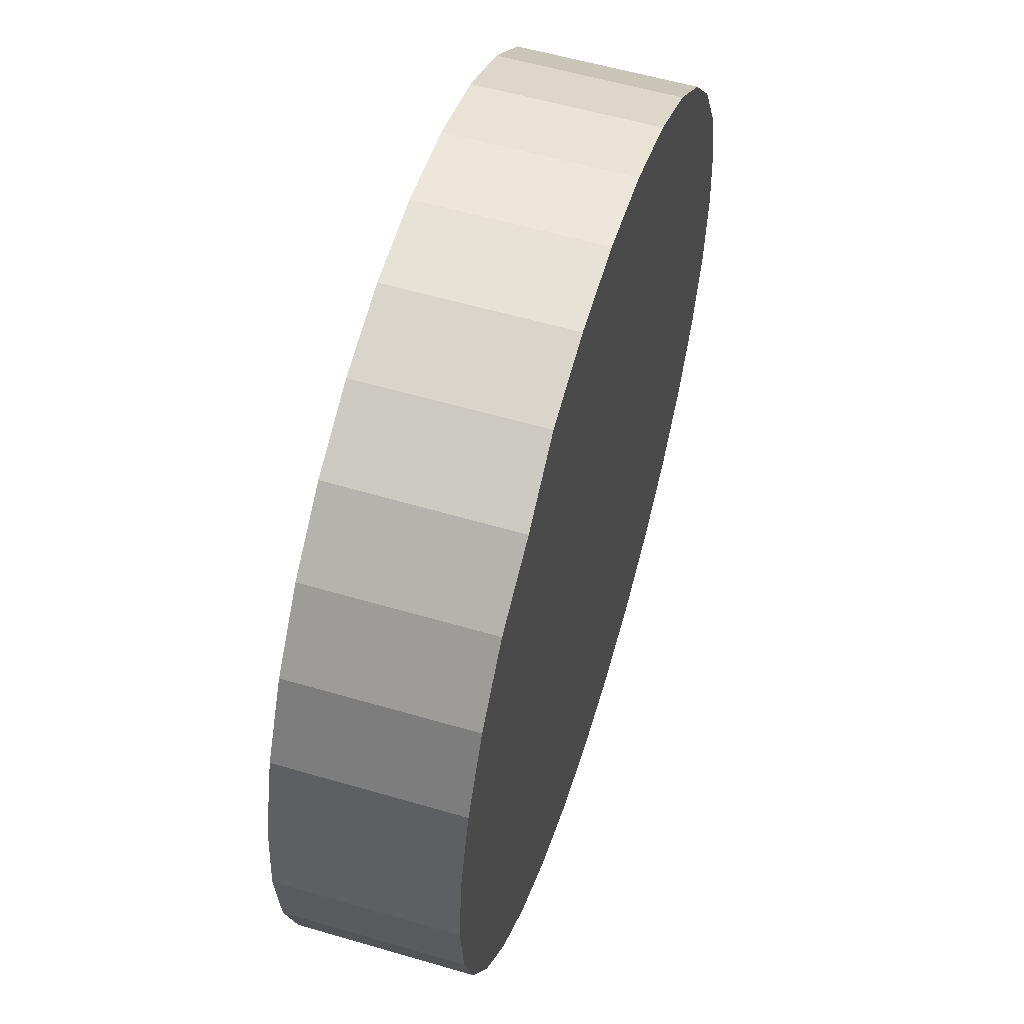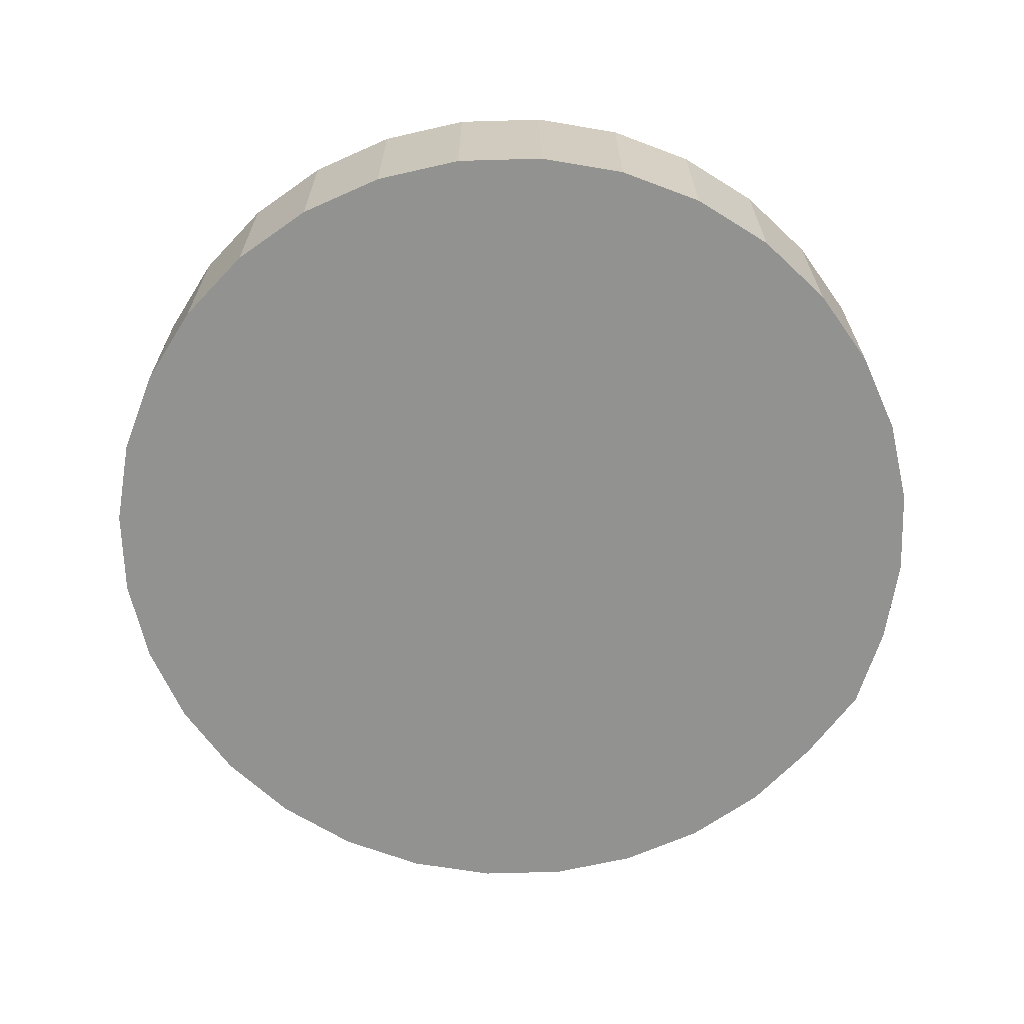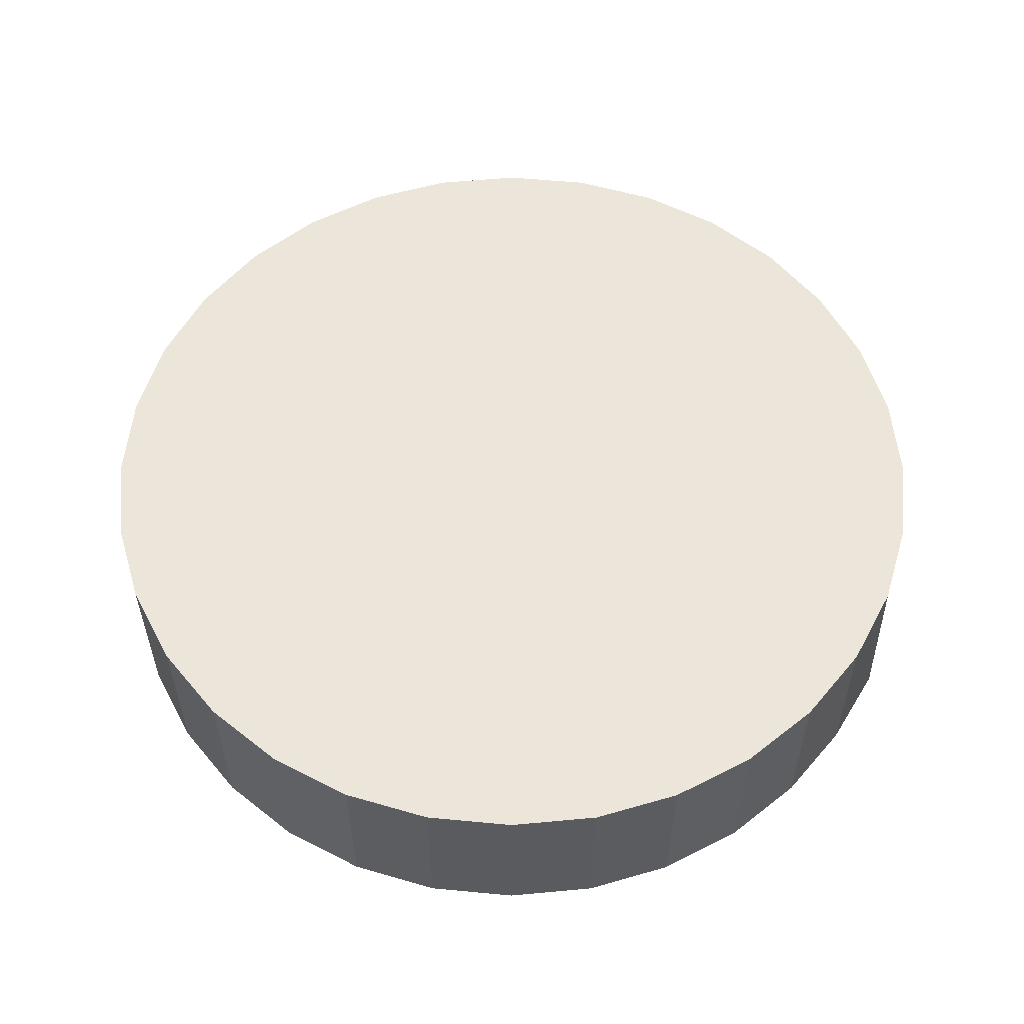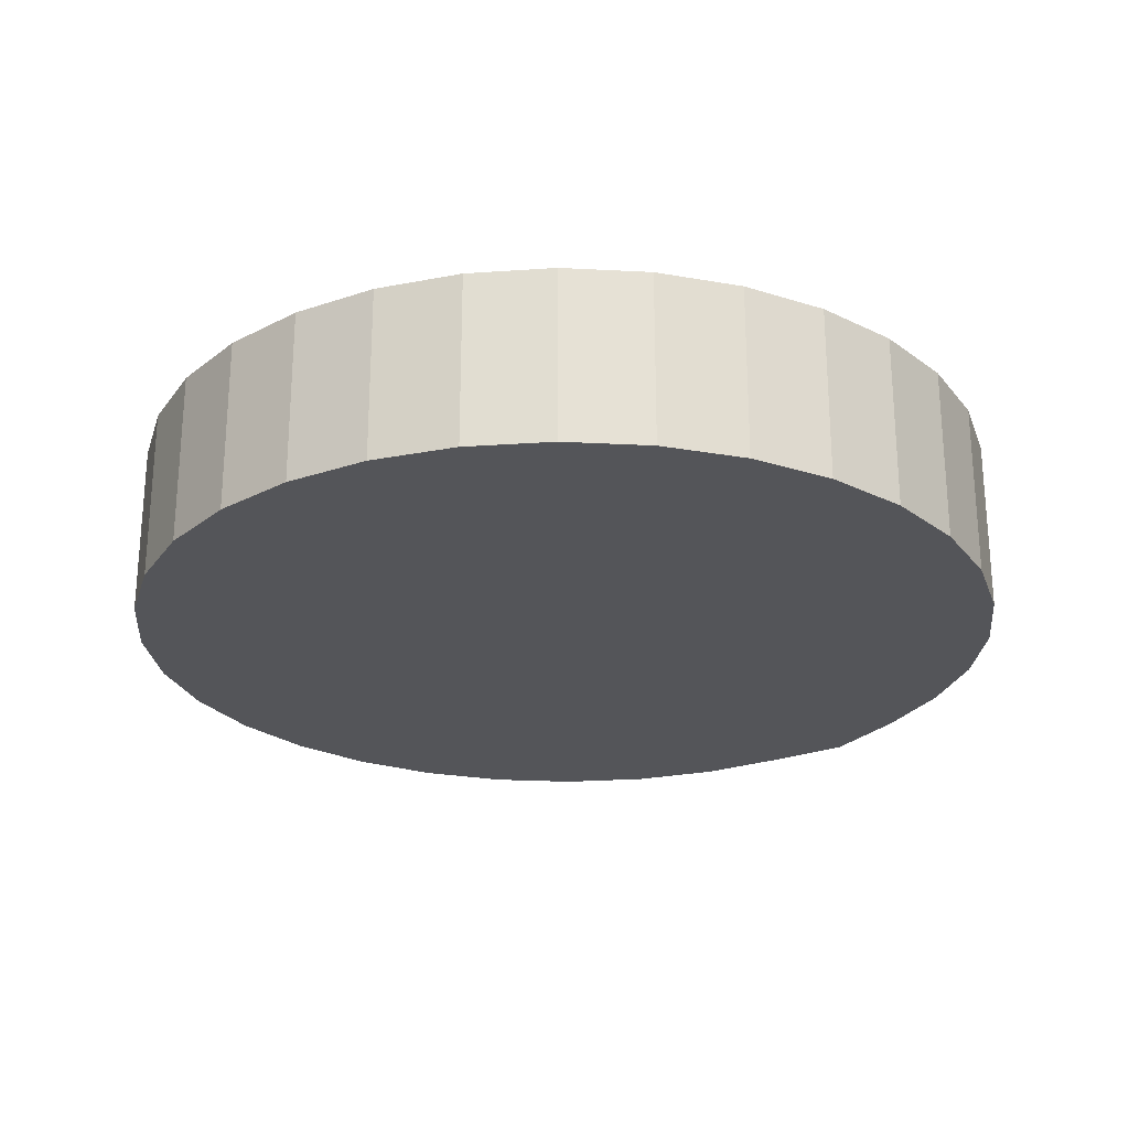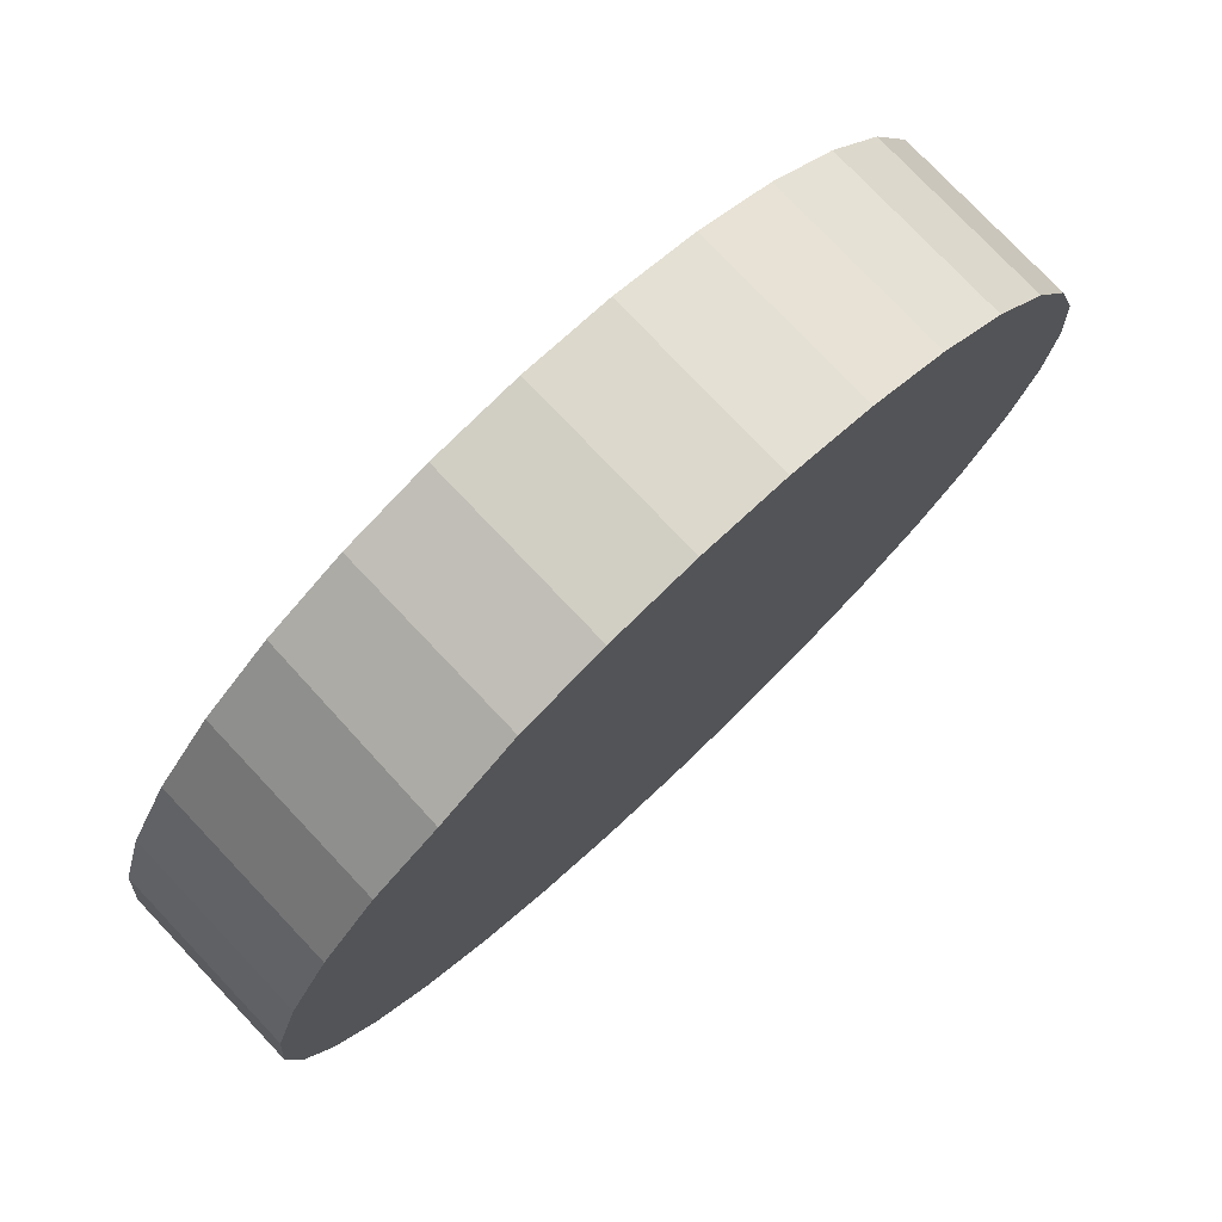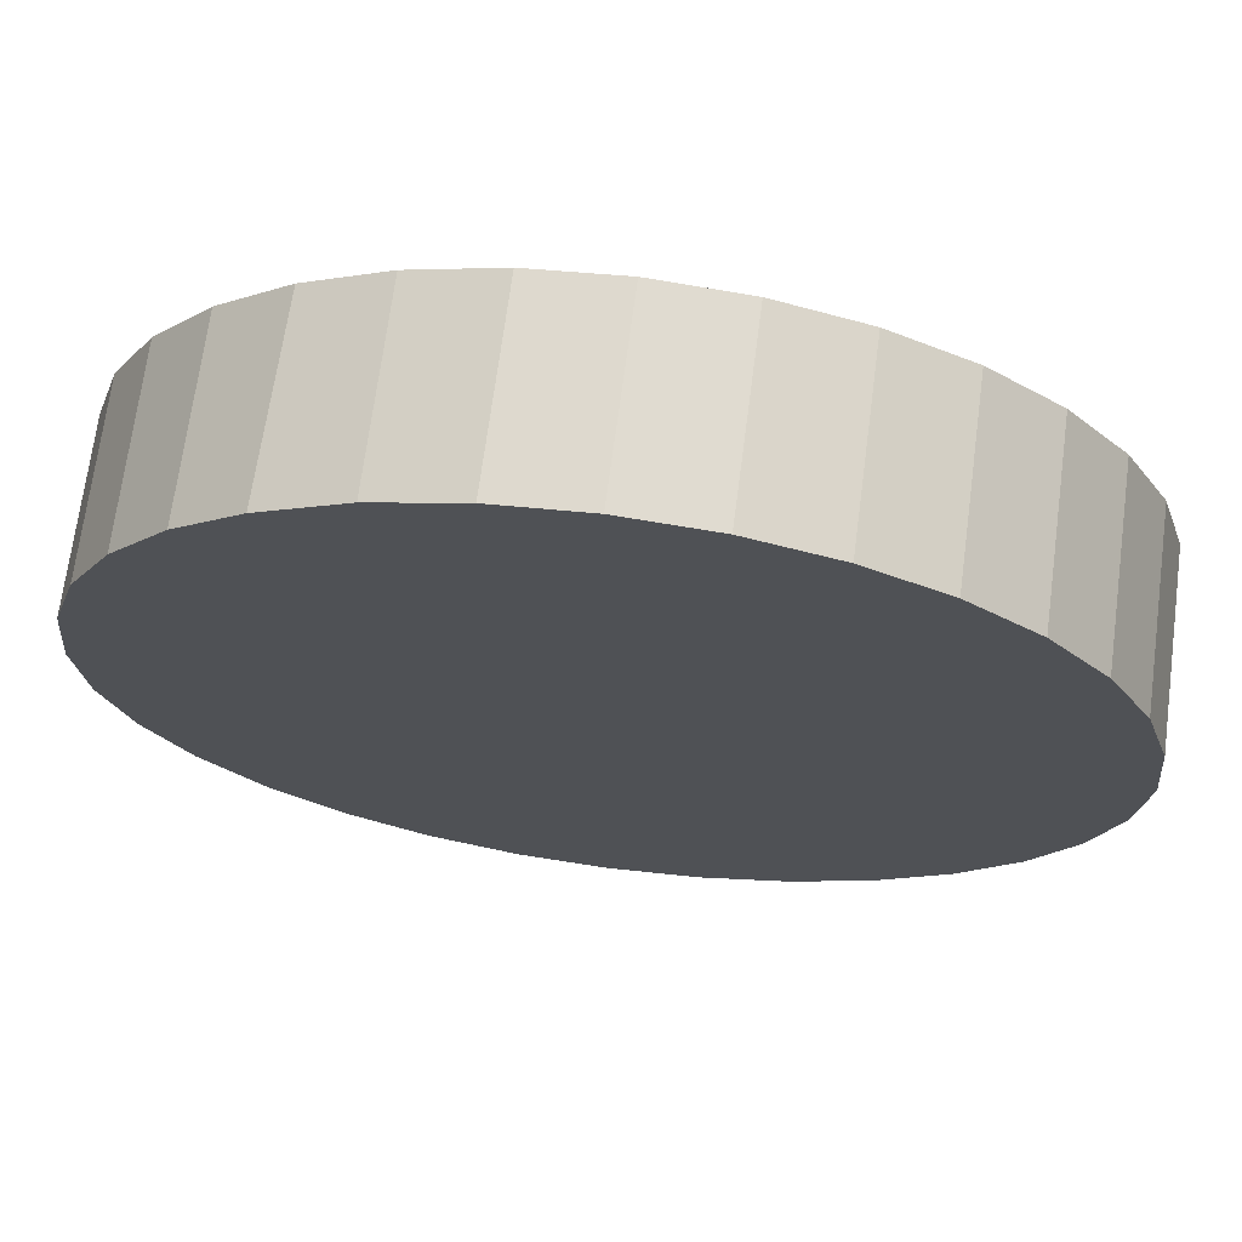
<metadata>
{"format":"obj","ext":"obj","renderer":"f3d","projection":"perspective","resolution":1024,"background":"white","views":[{"elev":56.9,"azim":-73.0,"up":"+Z"},{"elev":-66.3,"azim":-150.2,"up":"+Y"},{"elev":56.2,"azim":-101.2,"up":"+Y"},{"elev":-24.8,"azim":-168.0,"up":"+Y"},{"elev":77.2,"azim":-43.5,"up":"+Z"},{"elev":69.9,"azim":7.5,"up":"+Z"}]}
</metadata>
<code>
o Cylinder
v 0 -0.2 -1
v 0 0.2 -1
v 0.1951 -0.2 -0.9808
v 0.1951 0.2 -0.9808
v 0.3827 -0.2 -0.9239
v 0.3827 0.2 -0.9239
v 0.5556 -0.2 -0.8315
v 0.5556 0.2 -0.8315
v 0.7071 -0.2 -0.7071
v 0.7071 0.2 -0.7071
v 0.8315 -0.2 -0.5556
v 0.8315 0.2 -0.5556
v 0.9239 -0.2 -0.3827
v 0.9239 0.2 -0.3827
v 0.9808 -0.2 -0.1951
v 0.9808 0.2 -0.1951
v 1 -0.2 -0
v 1 0.2 -0
v 0.9808 -0.2 0.1951
v 0.9808 0.2 0.1951
v 0.9239 -0.2 0.3827
v 0.9239 0.2 0.3827
v 0.8315 -0.2 0.5556
v 0.8315 0.2 0.5556
v 0.7071 -0.2 0.7071
v 0.7071 0.2 0.7071
v 0.5556 -0.2 0.8315
v 0.5556 0.2 0.8315
v 0.3827 -0.2 0.9239
v 0.3827 0.2 0.9239
v 0.1951 -0.2 0.9808
v 0.1951 0.2 0.9808
v -0 -0.2 1
v -0 0.2 1
v -0.1951 -0.2 0.9808
v -0.1951 0.2 0.9808
v -0.3827 -0.2 0.9239
v -0.3827 0.2 0.9239
v -0.5629 -0.2075 0.8407
v -0.5556 0.2 0.8315
v -0.7085 -0.2014 0.7088
v -0.7071 0.2 0.7071
v -0.8315 -0.2 0.5556
v -0.8315 0.2 0.5556
v -0.9239 -0.2 0.3827
v -0.9239 0.2 0.3827
v -0.9808 -0.2 0.1951
v -0.9808 0.2 0.1951
v -1 -0.2 -1e-06
v -1 0.2 -1e-06
v -0.9808 -0.2 -0.1951
v -0.9808 0.2 -0.1951
v -0.9239 -0.2 -0.3827
v -0.9239 0.2 -0.3827
v -0.8315 -0.2 -0.5556
v -0.8315 0.2 -0.5556
v -0.7071 -0.2 -0.7071
v -0.7071 0.2 -0.7071
v -0.5556 -0.2 -0.8315
v -0.5556 0.2 -0.8315
v -0.3827 -0.2 -0.9239
v -0.3827 0.2 -0.9239
v -0.1951 -0.2 -0.9808
v -0.1951 0.2 -0.9808
f 1 2 4 3
f 3 4 6 5
f 5 6 8 7
f 7 8 10 9
f 9 10 12 11
f 11 12 14 13
f 13 14 16 15
f 15 16 18 17
f 17 18 20 19
f 19 20 22 21
f 21 22 24 23
f 23 24 26 25
f 25 26 28 27
f 27 28 30 29
f 29 30 32 31
f 31 32 34 33
f 33 34 36 35
f 35 36 38 37
f 37 38 40 39
f 39 40 42 41
f 41 42 44 43
f 43 44 46 45
f 45 46 48 47
f 47 48 50 49
f 49 50 52 51
f 51 52 54 53
f 53 54 56 55
f 55 56 58 57
f 57 58 60 59
f 59 60 62 61
f 4 2 64 62 60 58 56 54 52 50 48 46 44 42 40 38 36 34 32 30 28 26 24 22 20 18 16 14 12 10 8 6
f 63 64 2 1
f 61 62 64 63
f 1 3 5 7 9 11 13 15 17 19 21 23 25 27 29 31 33 35 37 39 41 43 45 47 49 51 53 55 57 59 61 63

</code>
